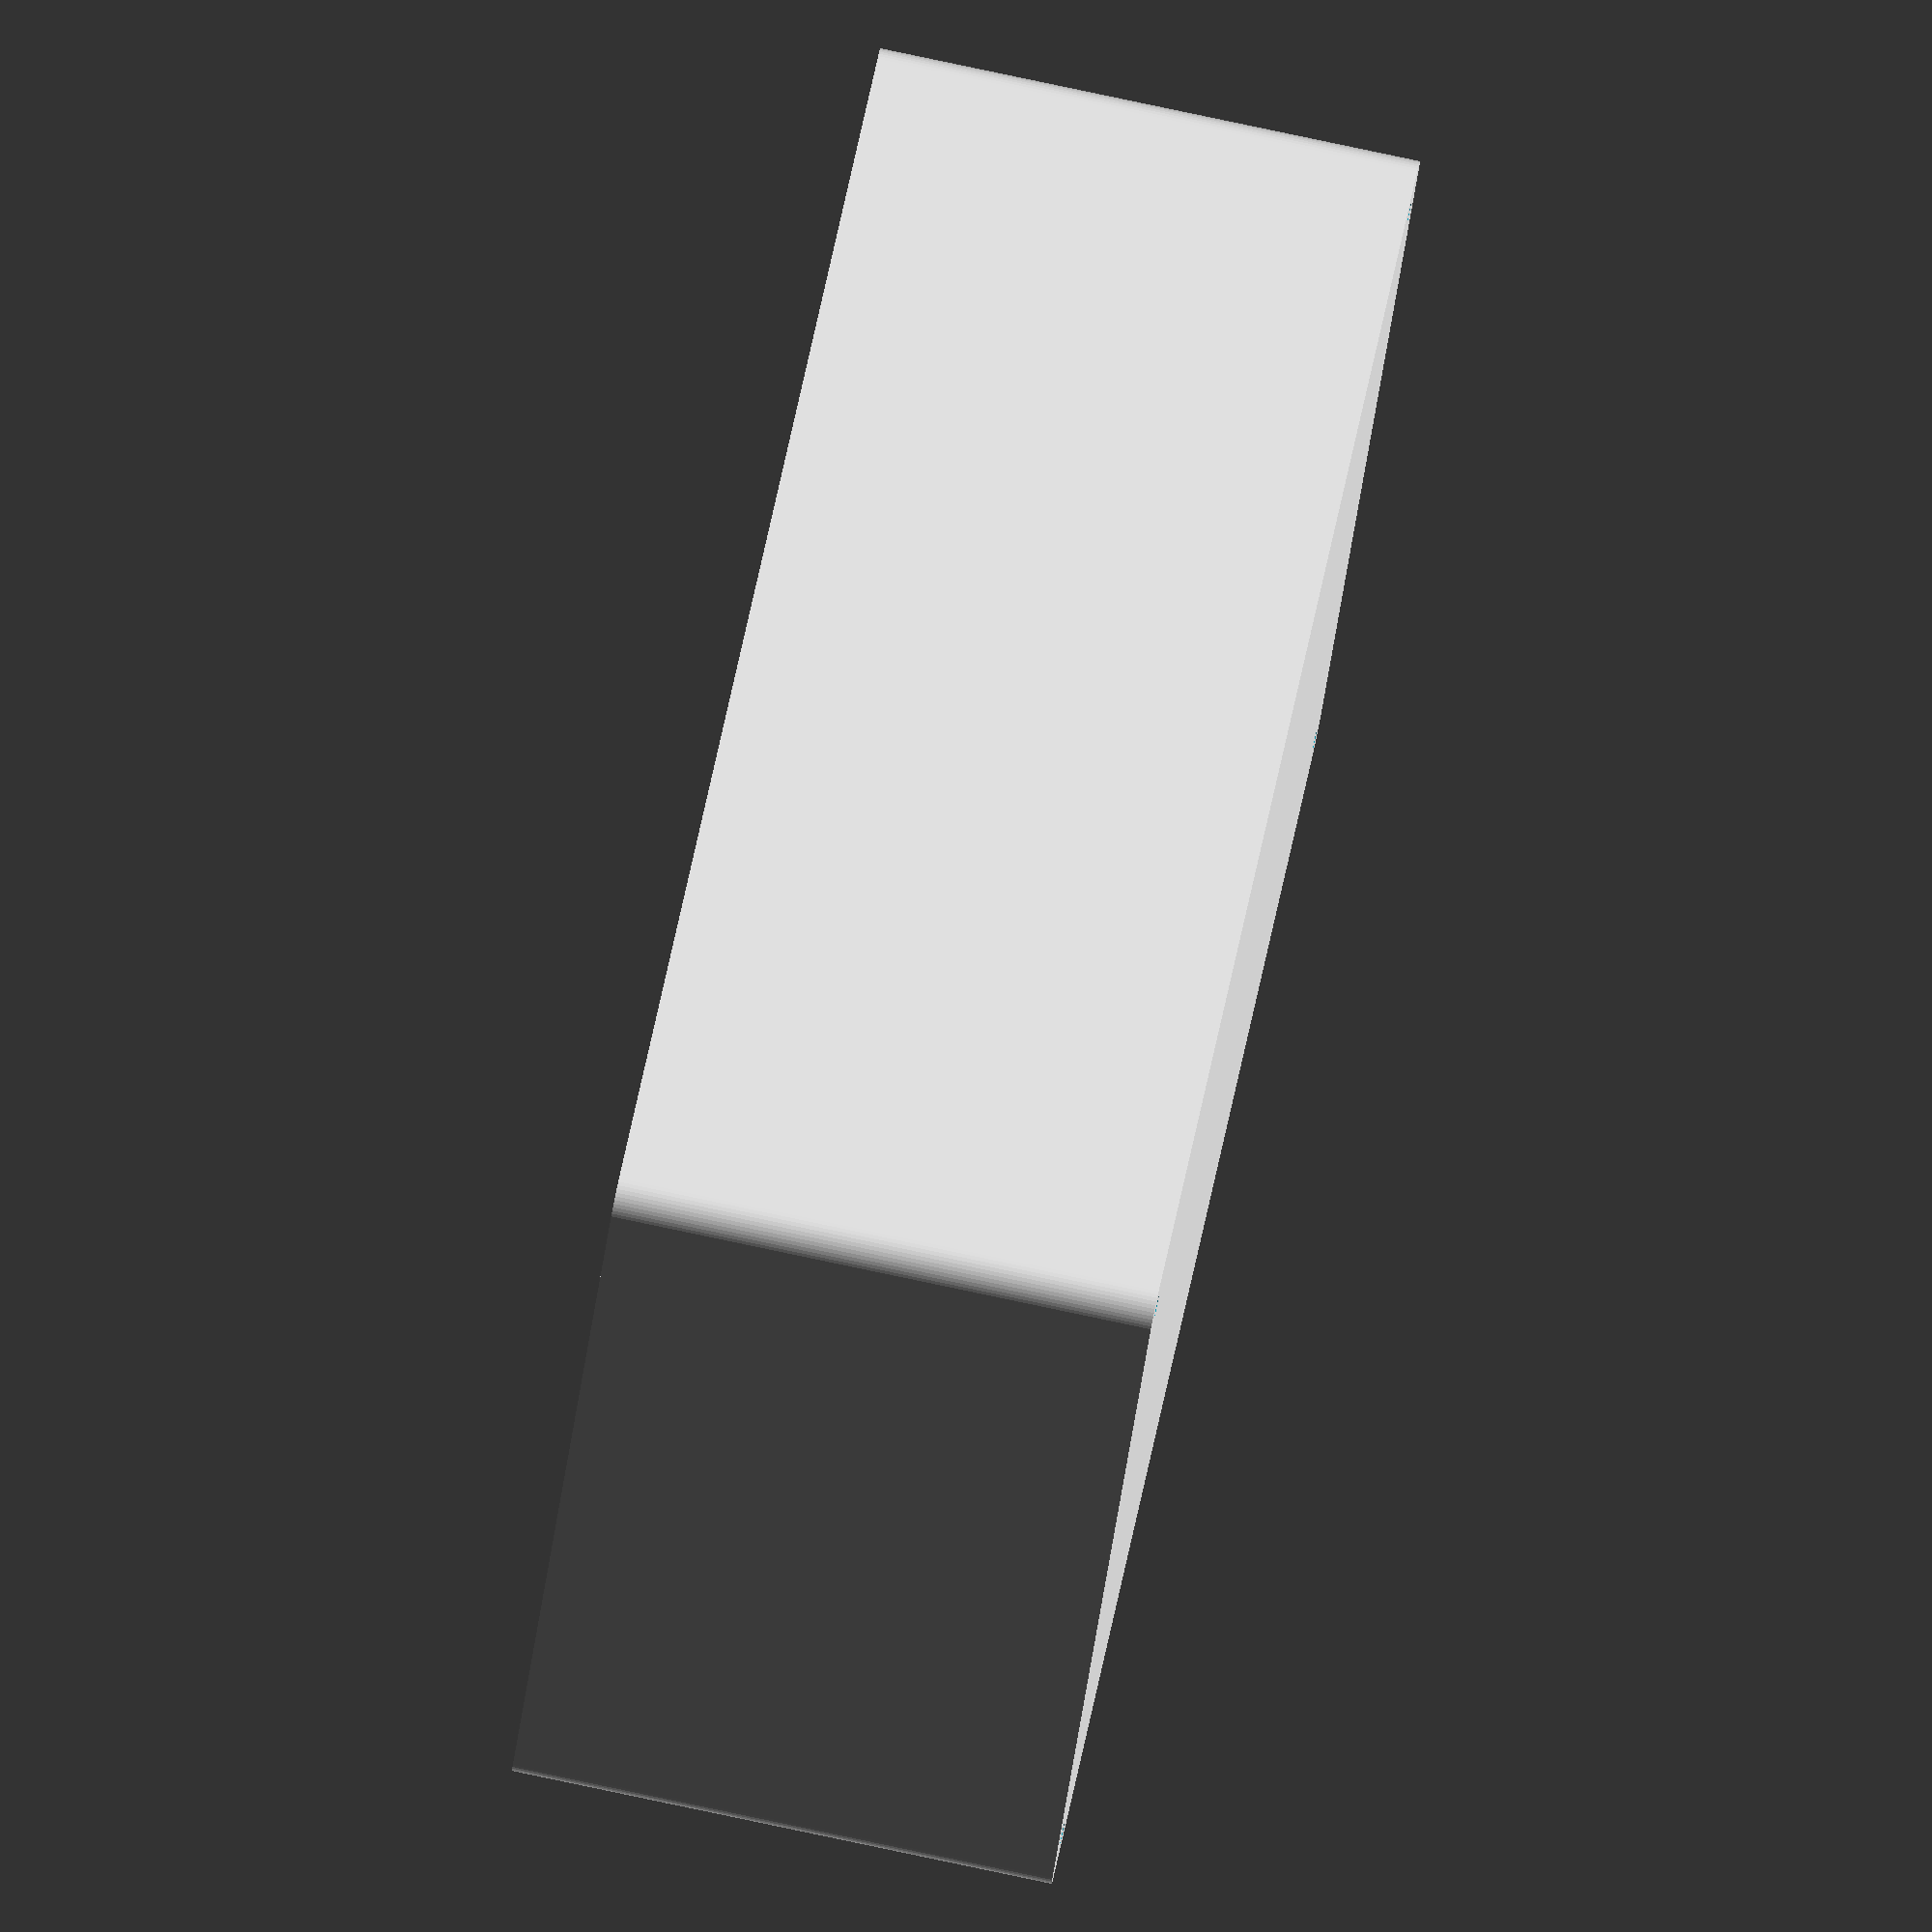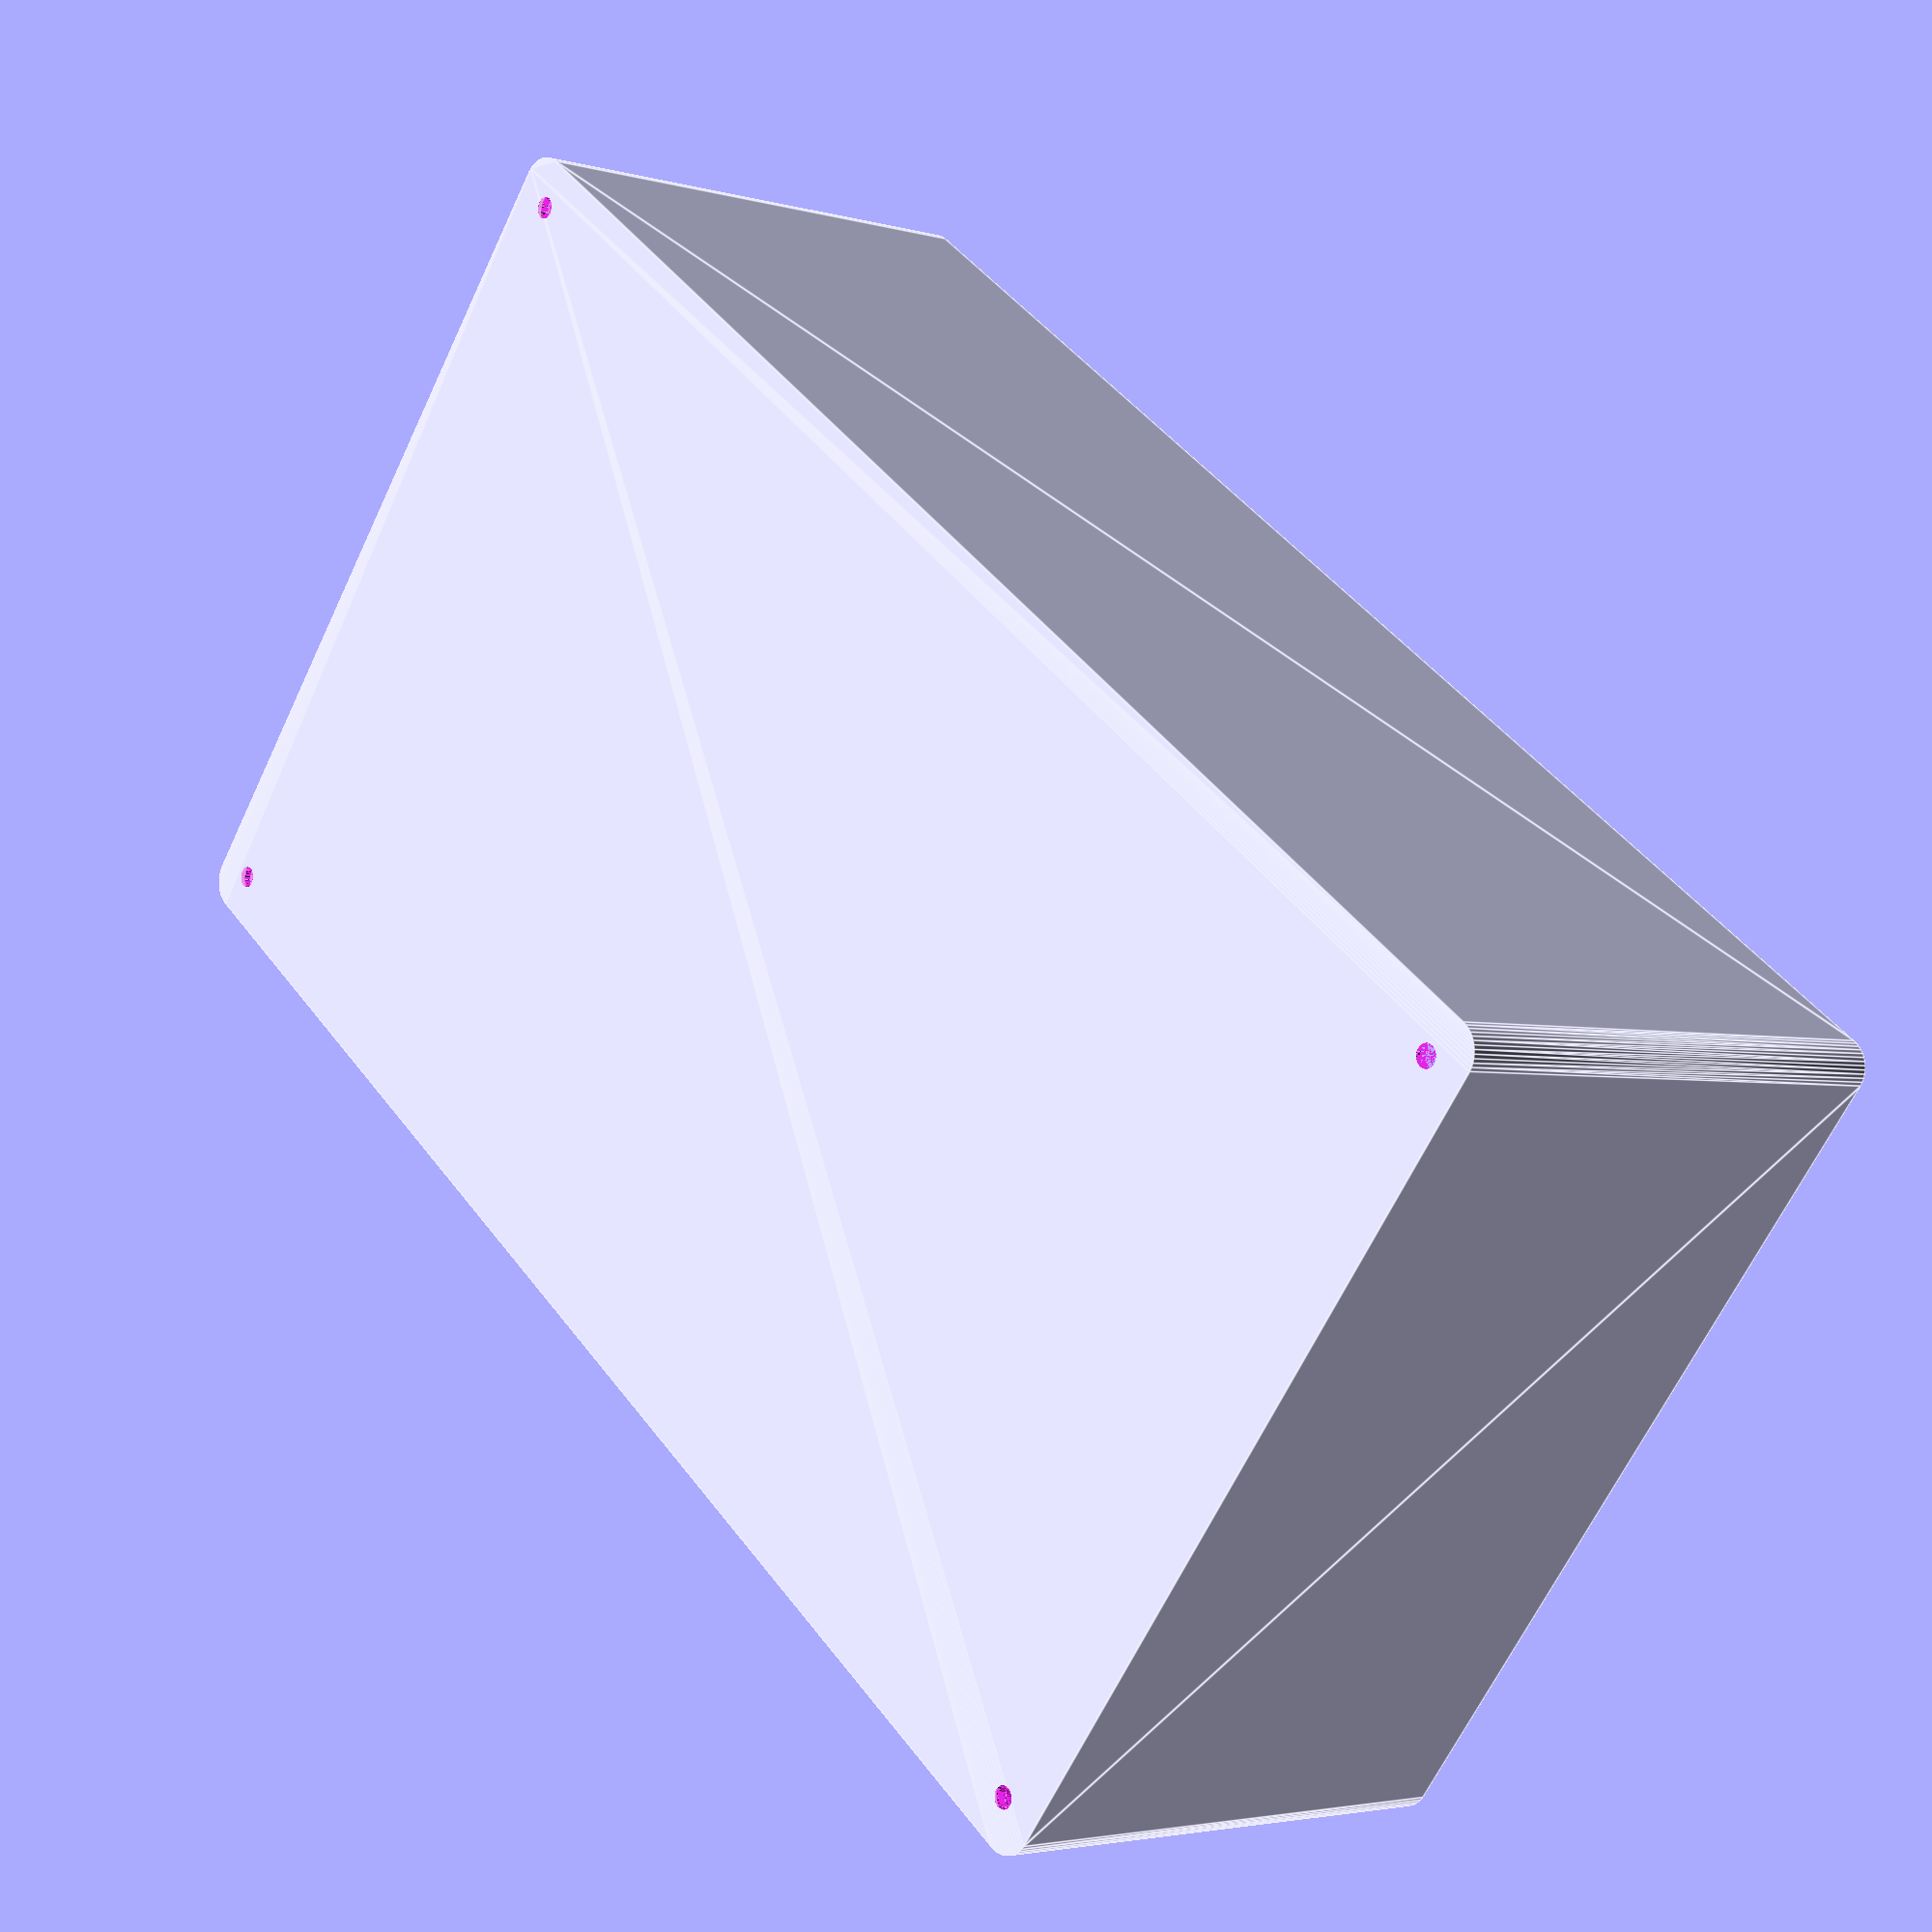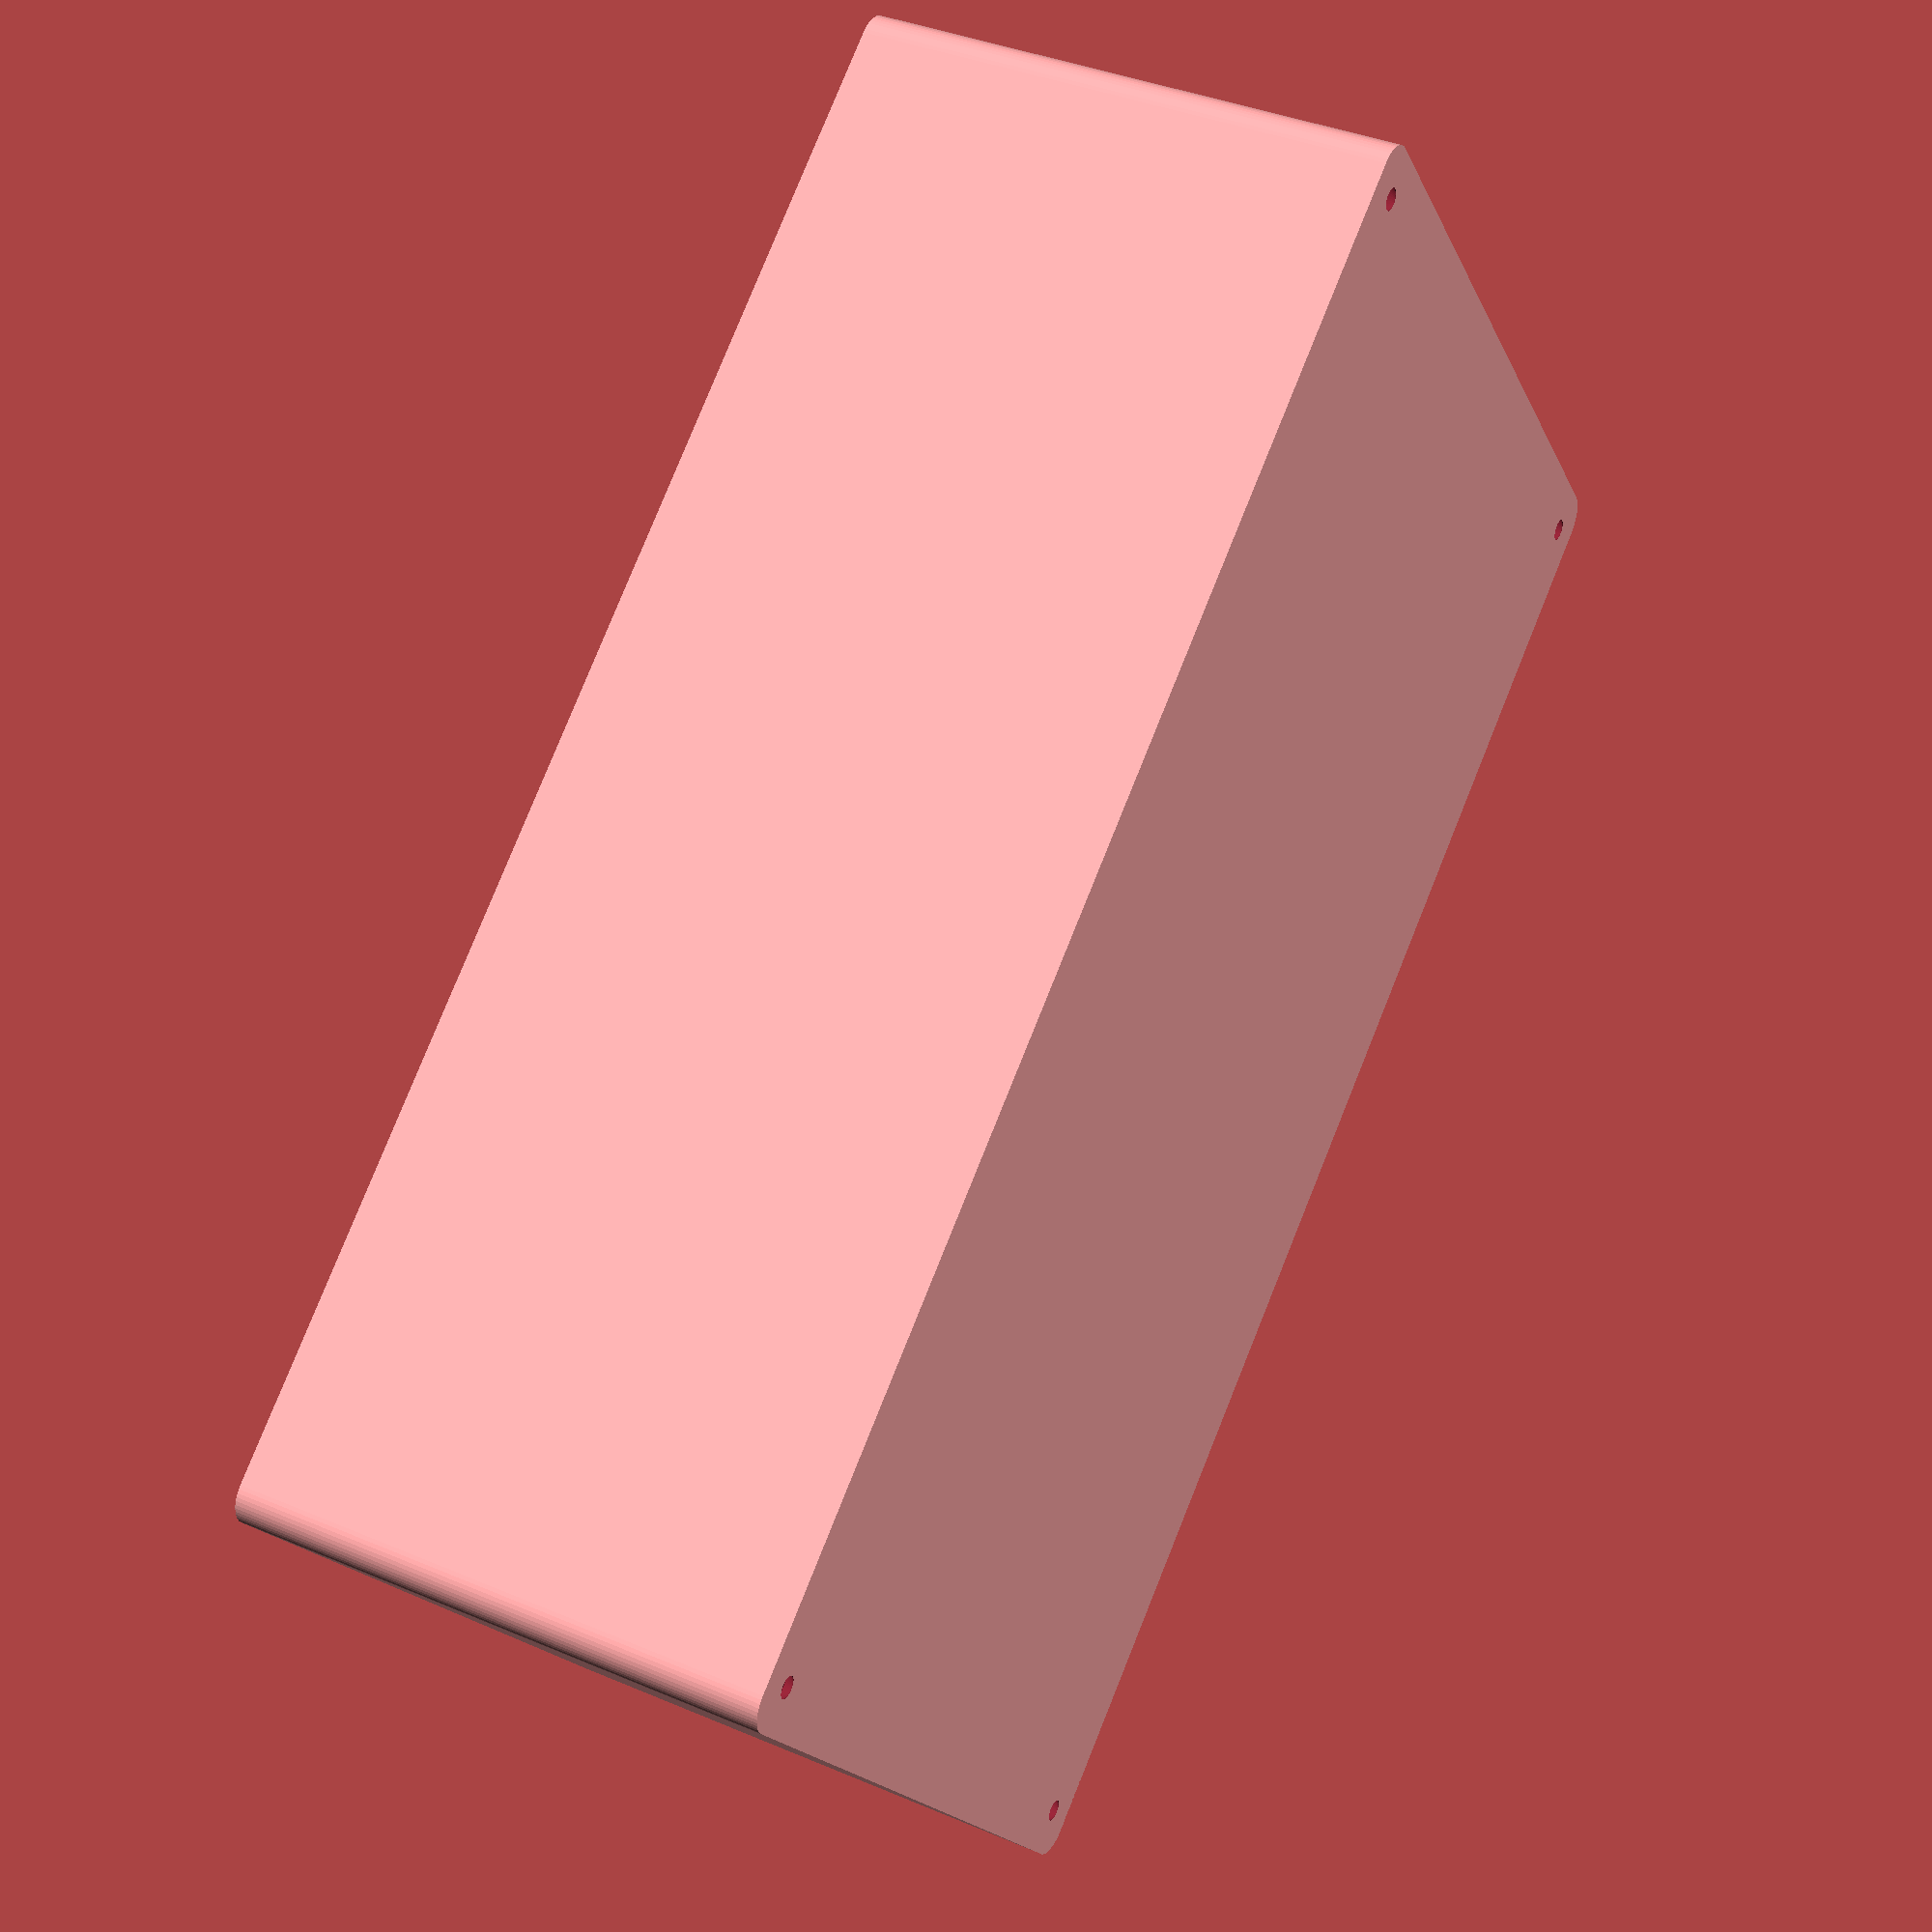
<openscad>
$fn = 50;


difference() {
	union() {
		hull() {
			translate(v = [-70.0000000000, 122.5000000000, 0]) {
				cylinder(h = 90, r = 5);
			}
			translate(v = [70.0000000000, 122.5000000000, 0]) {
				cylinder(h = 90, r = 5);
			}
			translate(v = [-70.0000000000, -122.5000000000, 0]) {
				cylinder(h = 90, r = 5);
			}
			translate(v = [70.0000000000, -122.5000000000, 0]) {
				cylinder(h = 90, r = 5);
			}
		}
	}
	union() {
		translate(v = [-67.5000000000, -120.0000000000, 2]) {
			rotate(a = [0, 0, 0]) {
				difference() {
					union() {
						translate(v = [0, 0, -6.0000000000]) {
							cylinder(h = 6, r = 1.5000000000);
						}
						translate(v = [0, 0, -1.9000000000]) {
							cylinder(h = 1.9000000000, r1 = 1.8000000000, r2 = 3.6000000000);
						}
						cylinder(h = 50, r = 3.6000000000);
						translate(v = [0, 0, -6.0000000000]) {
							cylinder(h = 6, r = 1.8000000000);
						}
						translate(v = [0, 0, -6.0000000000]) {
							cylinder(h = 6, r = 1.5000000000);
						}
					}
					union();
				}
			}
		}
		translate(v = [67.5000000000, -120.0000000000, 2]) {
			rotate(a = [0, 0, 0]) {
				difference() {
					union() {
						translate(v = [0, 0, -6.0000000000]) {
							cylinder(h = 6, r = 1.5000000000);
						}
						translate(v = [0, 0, -1.9000000000]) {
							cylinder(h = 1.9000000000, r1 = 1.8000000000, r2 = 3.6000000000);
						}
						cylinder(h = 50, r = 3.6000000000);
						translate(v = [0, 0, -6.0000000000]) {
							cylinder(h = 6, r = 1.8000000000);
						}
						translate(v = [0, 0, -6.0000000000]) {
							cylinder(h = 6, r = 1.5000000000);
						}
					}
					union();
				}
			}
		}
		translate(v = [-67.5000000000, 120.0000000000, 2]) {
			rotate(a = [0, 0, 0]) {
				difference() {
					union() {
						translate(v = [0, 0, -6.0000000000]) {
							cylinder(h = 6, r = 1.5000000000);
						}
						translate(v = [0, 0, -1.9000000000]) {
							cylinder(h = 1.9000000000, r1 = 1.8000000000, r2 = 3.6000000000);
						}
						cylinder(h = 50, r = 3.6000000000);
						translate(v = [0, 0, -6.0000000000]) {
							cylinder(h = 6, r = 1.8000000000);
						}
						translate(v = [0, 0, -6.0000000000]) {
							cylinder(h = 6, r = 1.5000000000);
						}
					}
					union();
				}
			}
		}
		translate(v = [67.5000000000, 120.0000000000, 2]) {
			rotate(a = [0, 0, 0]) {
				difference() {
					union() {
						translate(v = [0, 0, -6.0000000000]) {
							cylinder(h = 6, r = 1.5000000000);
						}
						translate(v = [0, 0, -1.9000000000]) {
							cylinder(h = 1.9000000000, r1 = 1.8000000000, r2 = 3.6000000000);
						}
						cylinder(h = 50, r = 3.6000000000);
						translate(v = [0, 0, -6.0000000000]) {
							cylinder(h = 6, r = 1.8000000000);
						}
						translate(v = [0, 0, -6.0000000000]) {
							cylinder(h = 6, r = 1.5000000000);
						}
					}
					union();
				}
			}
		}
		translate(v = [0, 0, 3]) {
			hull() {
				union() {
					translate(v = [-69.5000000000, 122.0000000000, 4]) {
						cylinder(h = 102, r = 4);
					}
					translate(v = [-69.5000000000, 122.0000000000, 4]) {
						sphere(r = 4);
					}
					translate(v = [-69.5000000000, 122.0000000000, 106]) {
						sphere(r = 4);
					}
				}
				union() {
					translate(v = [69.5000000000, 122.0000000000, 4]) {
						cylinder(h = 102, r = 4);
					}
					translate(v = [69.5000000000, 122.0000000000, 4]) {
						sphere(r = 4);
					}
					translate(v = [69.5000000000, 122.0000000000, 106]) {
						sphere(r = 4);
					}
				}
				union() {
					translate(v = [-69.5000000000, -122.0000000000, 4]) {
						cylinder(h = 102, r = 4);
					}
					translate(v = [-69.5000000000, -122.0000000000, 4]) {
						sphere(r = 4);
					}
					translate(v = [-69.5000000000, -122.0000000000, 106]) {
						sphere(r = 4);
					}
				}
				union() {
					translate(v = [69.5000000000, -122.0000000000, 4]) {
						cylinder(h = 102, r = 4);
					}
					translate(v = [69.5000000000, -122.0000000000, 4]) {
						sphere(r = 4);
					}
					translate(v = [69.5000000000, -122.0000000000, 106]) {
						sphere(r = 4);
					}
				}
			}
		}
	}
}
</openscad>
<views>
elev=276.8 azim=236.4 roll=101.9 proj=o view=wireframe
elev=183.2 azim=52.5 roll=314.2 proj=p view=edges
elev=322.6 azim=128.6 roll=118.6 proj=p view=wireframe
</views>
